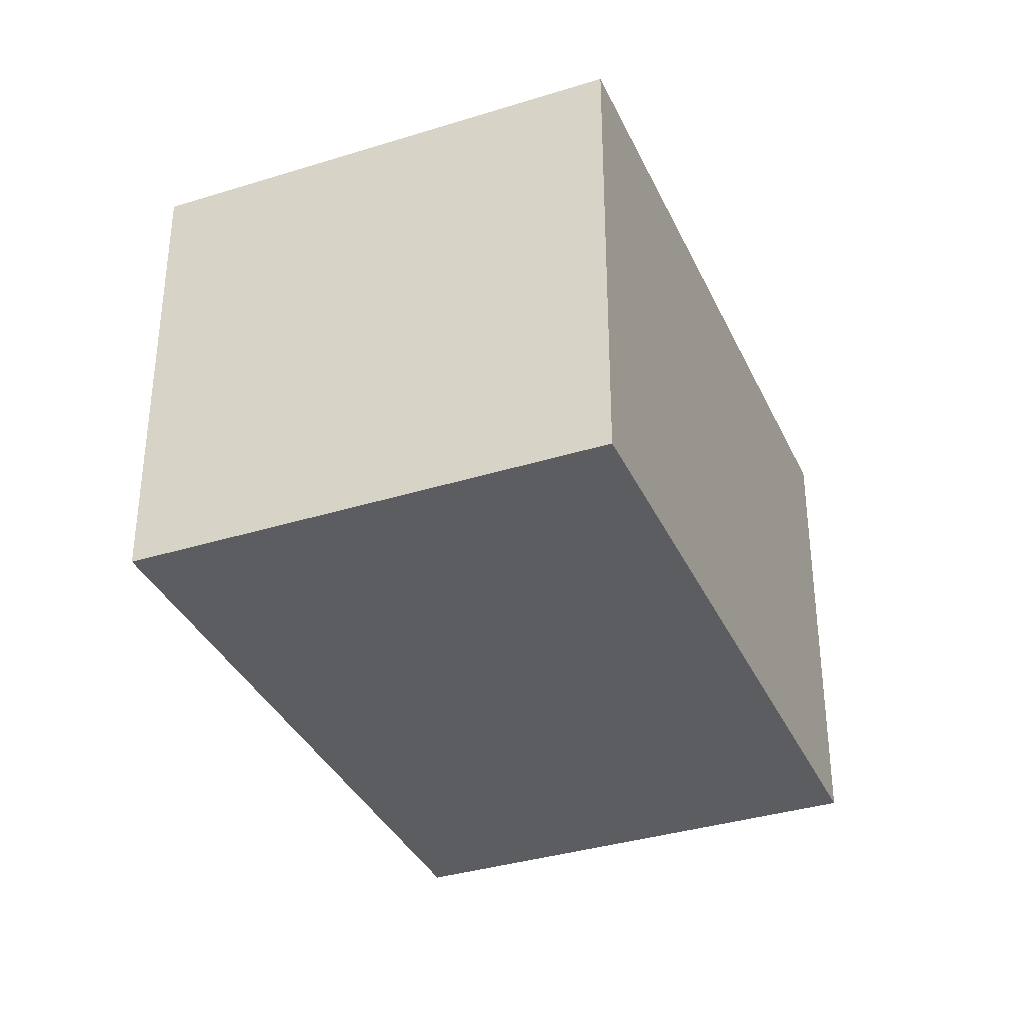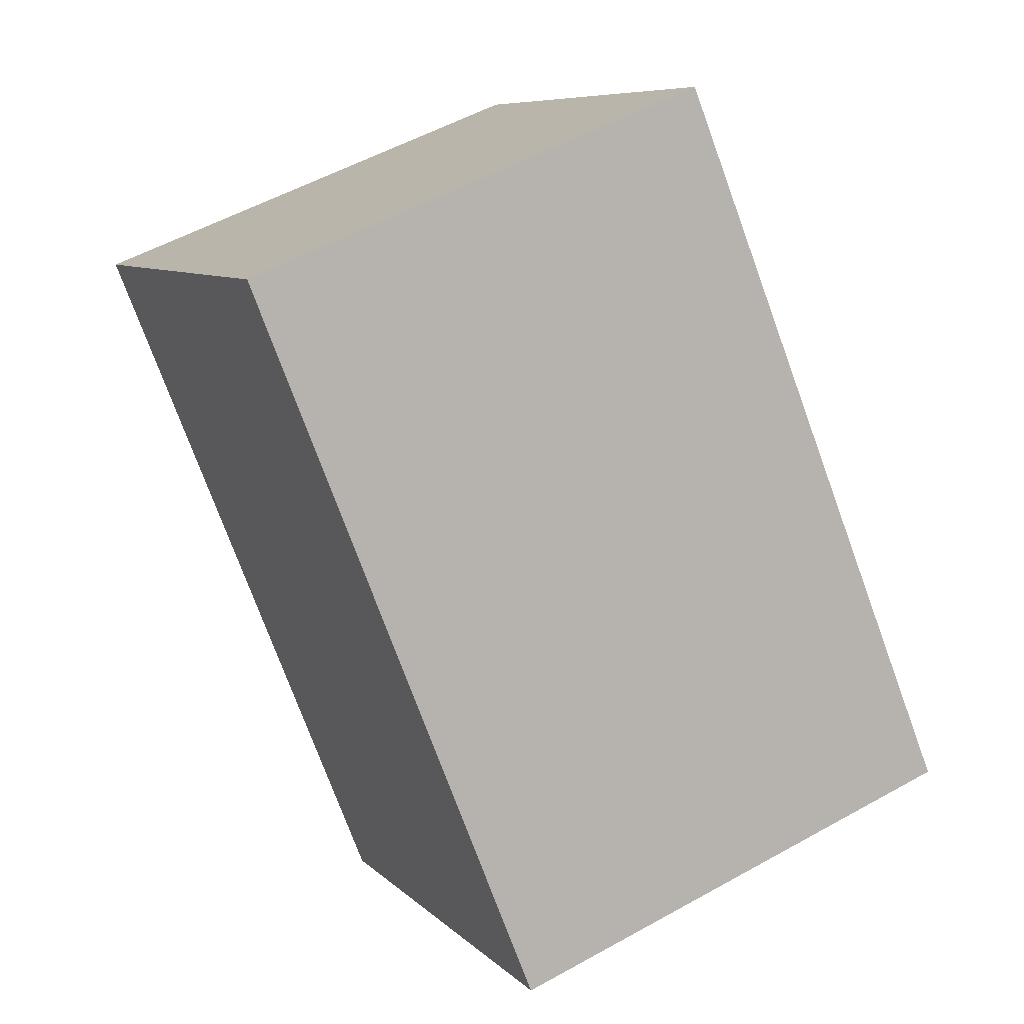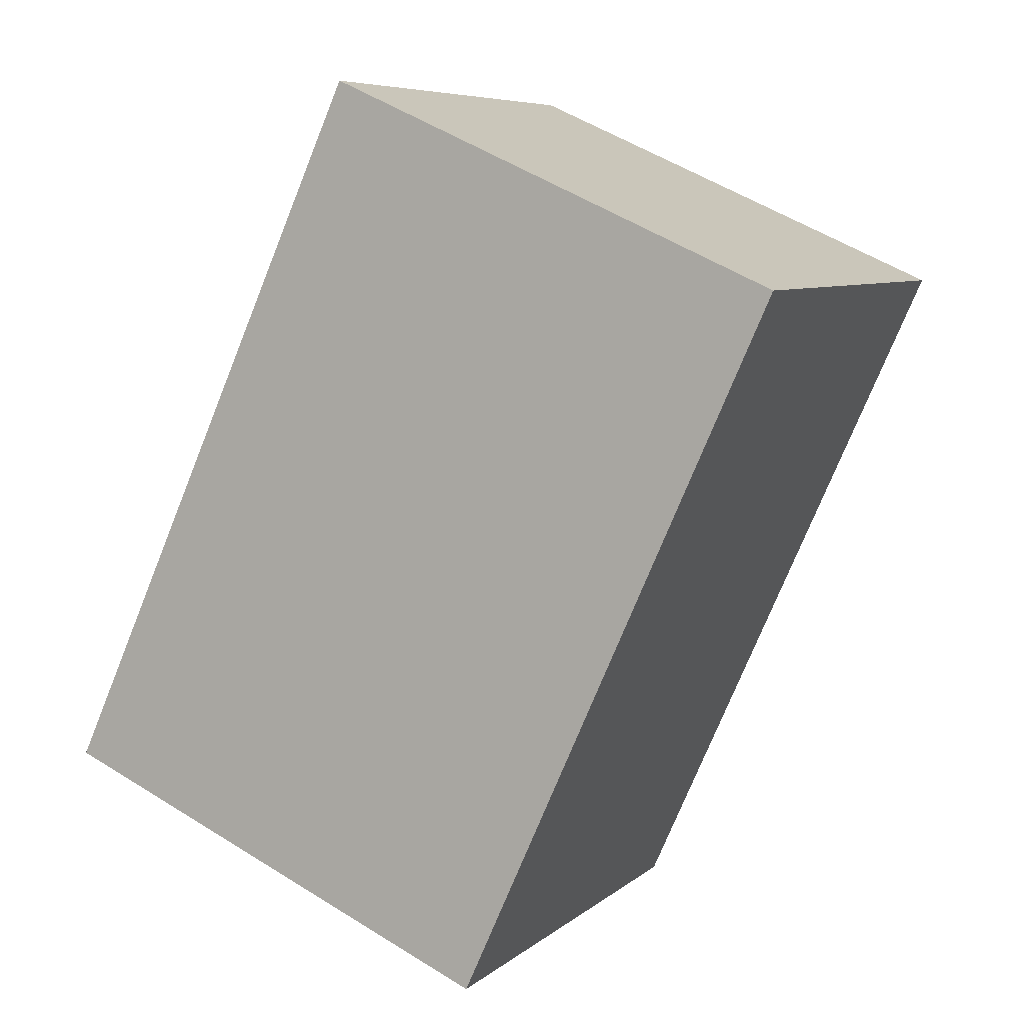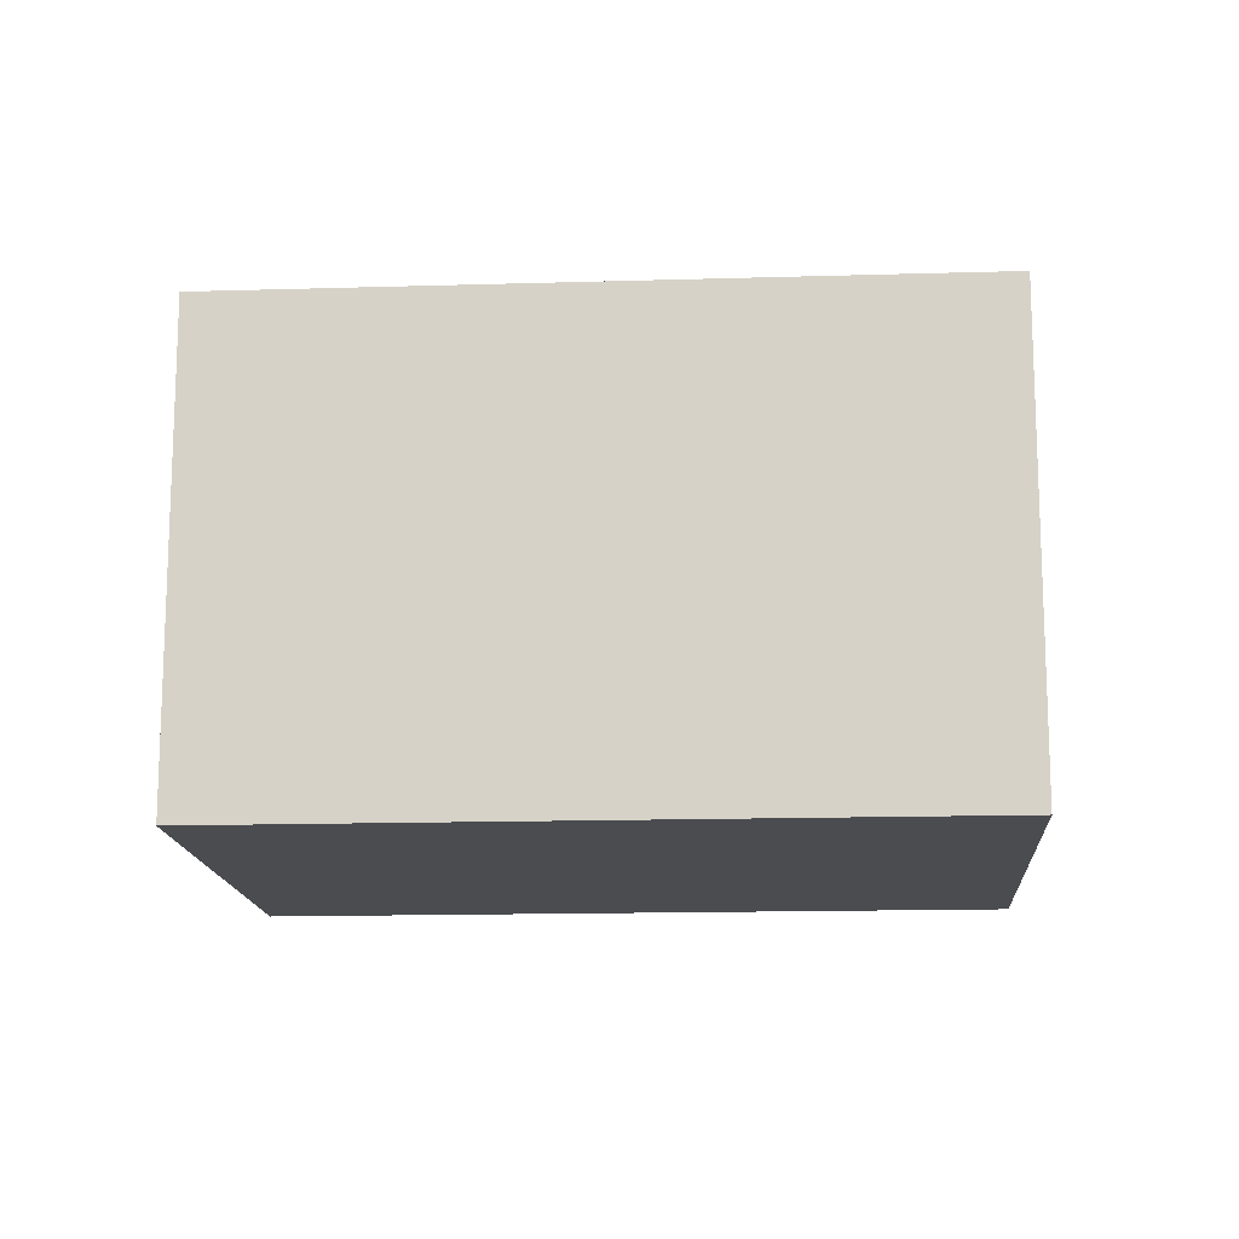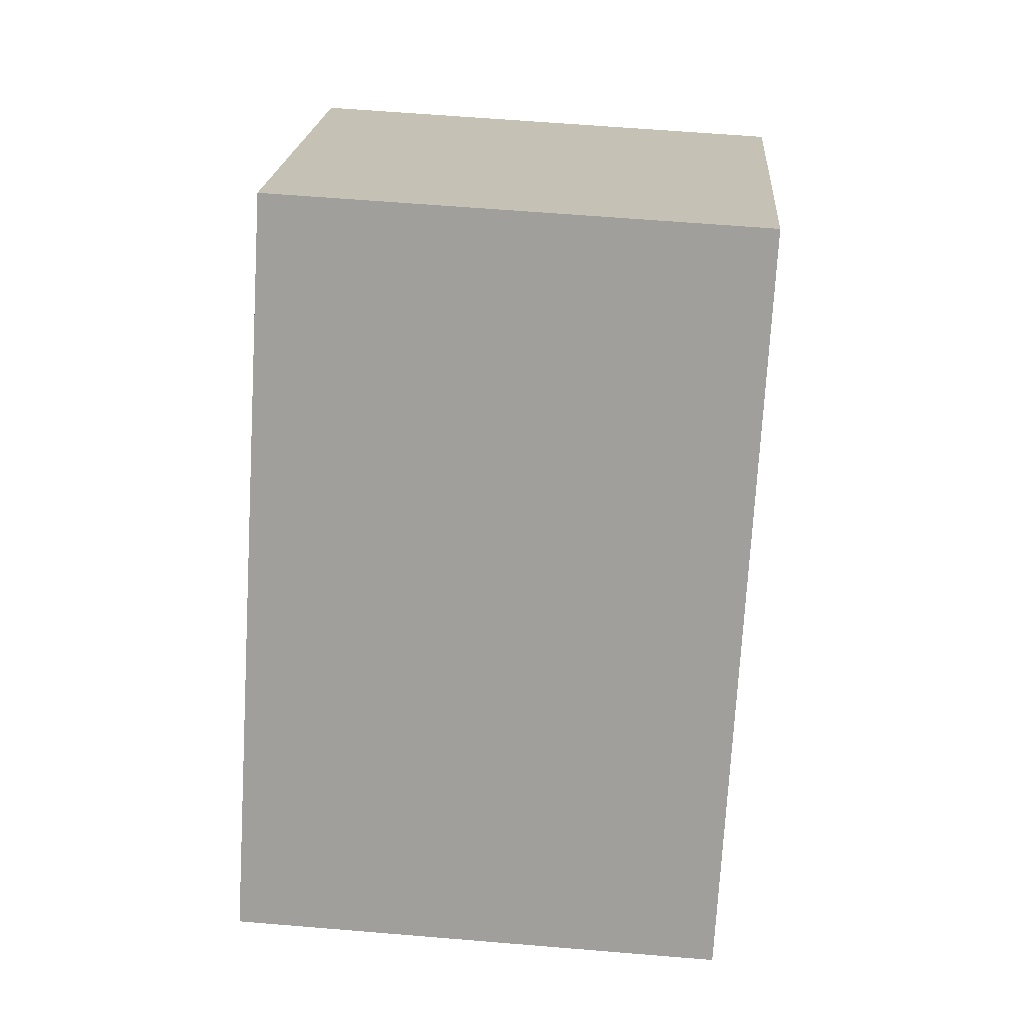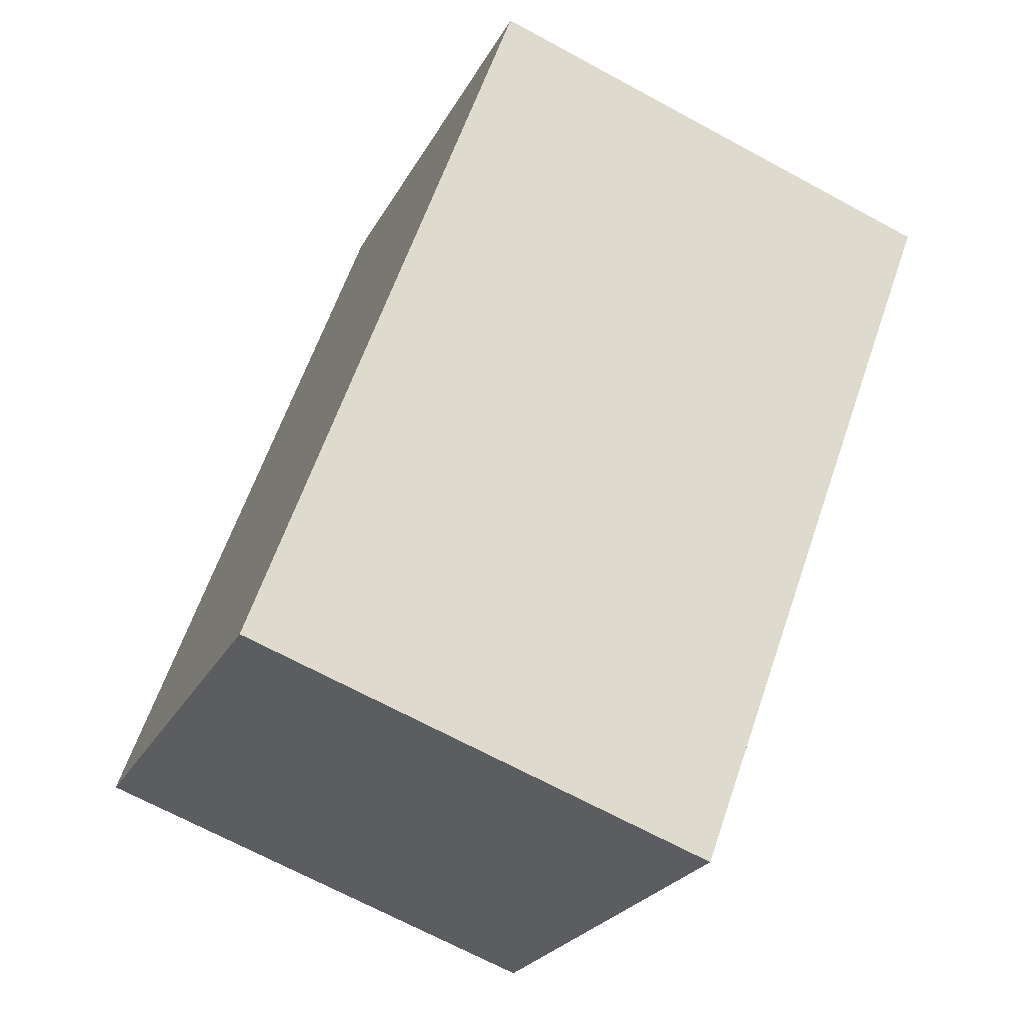
<metadata>
{"format":"obj","ext":"obj","renderer":"f3d","projection":"perspective","resolution":1024,"background":"white","views":[{"elev":-35.7,"azim":-19.6,"up":"+Y"},{"elev":53.7,"azim":59.2,"up":"+Z"},{"elev":53.8,"azim":123.8,"up":"+Z"},{"elev":-14.8,"azim":-128.2,"up":"+Y"},{"elev":60.2,"azim":94.9,"up":"+Z"},{"elev":-68.5,"azim":-118.5,"up":"+Z"}]}
</metadata>
<code>
v  1.949 2.478 1.752
v  2.582 2.478 -2.872
v  0 2.478 1.517e-16
v  4.531 2.478 -1.12
v  0 0 0
v  1.949 -1.073e-16 1.752
v  4.531 6.858e-17 -1.12
v  2.582 1.759e-16 -2.872
g defaultobject
f 1 2 3
f 2 1 4
f 5 1 3
f 1 5 6
f 6 4 1
f 4 6 7
f 7 2 4
f 2 7 8
f 8 3 2
f 3 8 5
f 8 6 5
f 6 8 7

</code>
